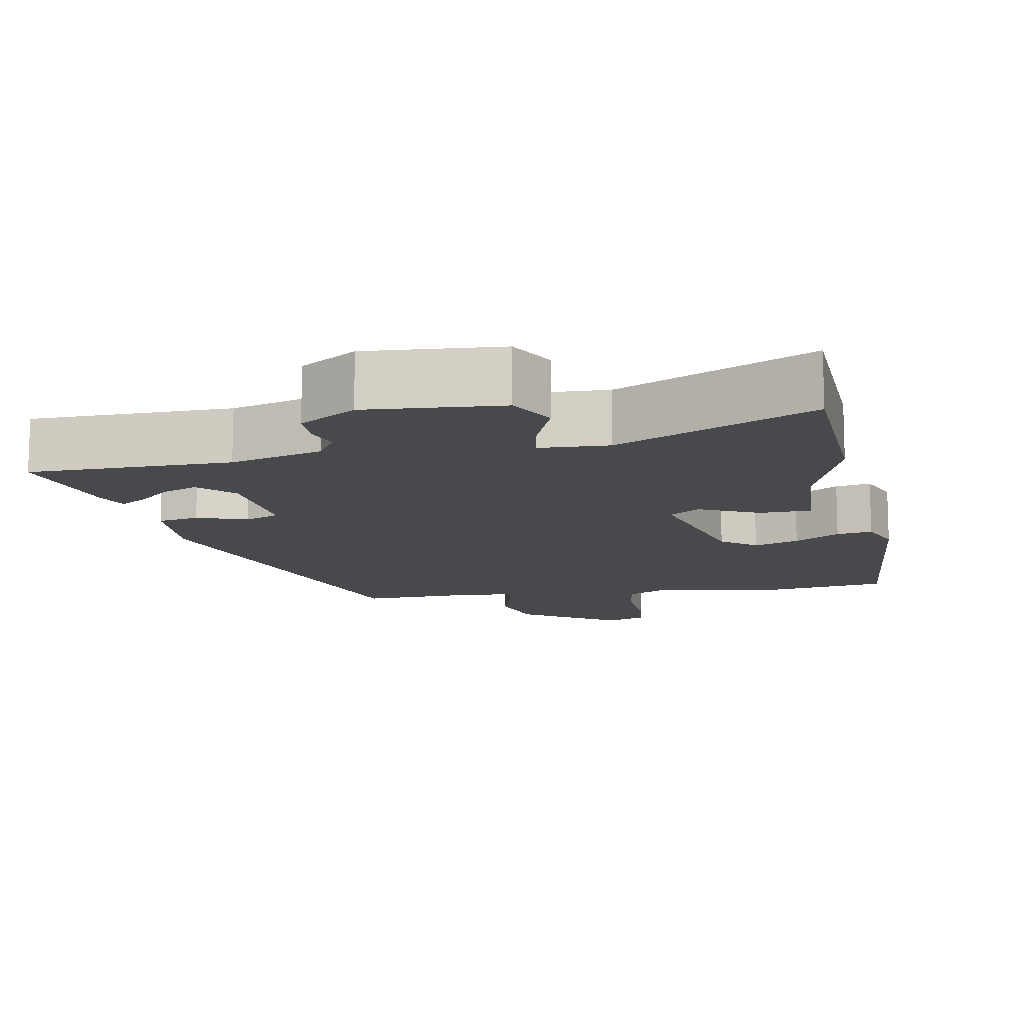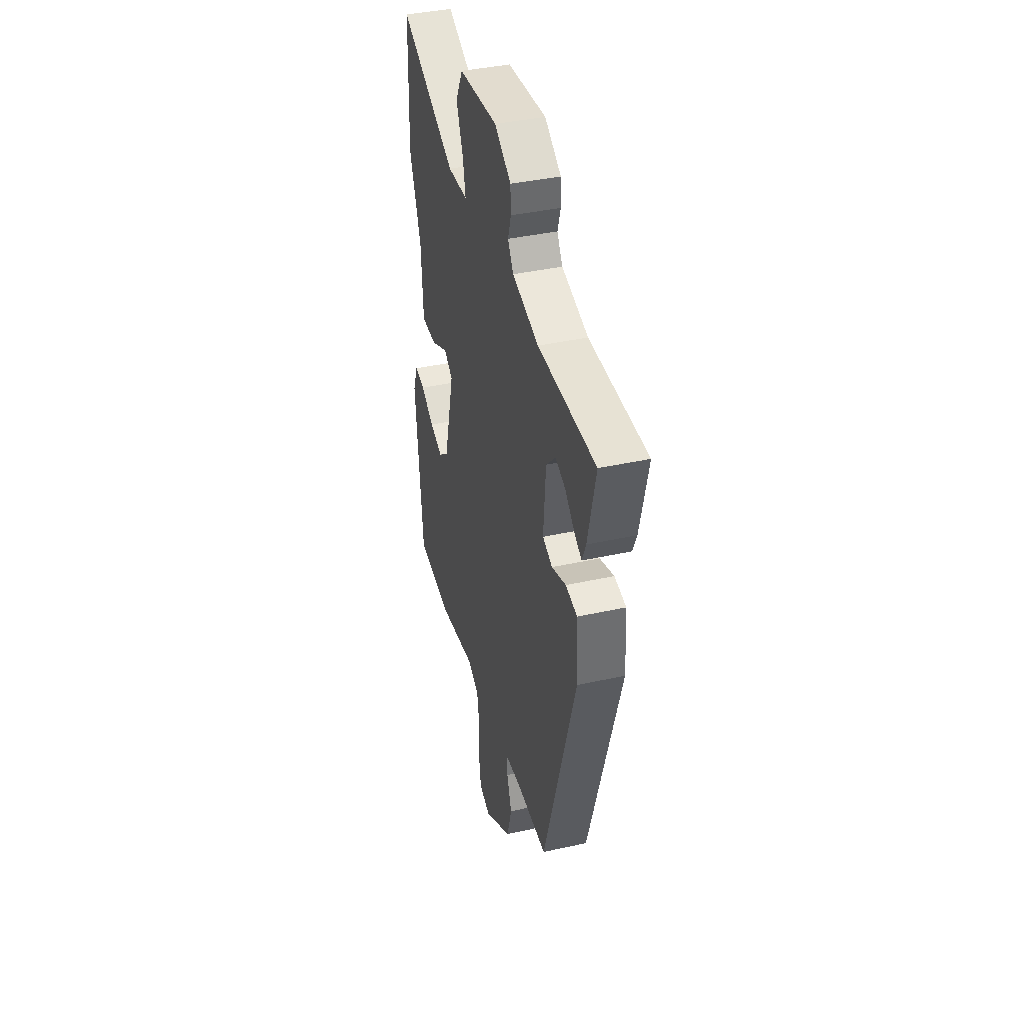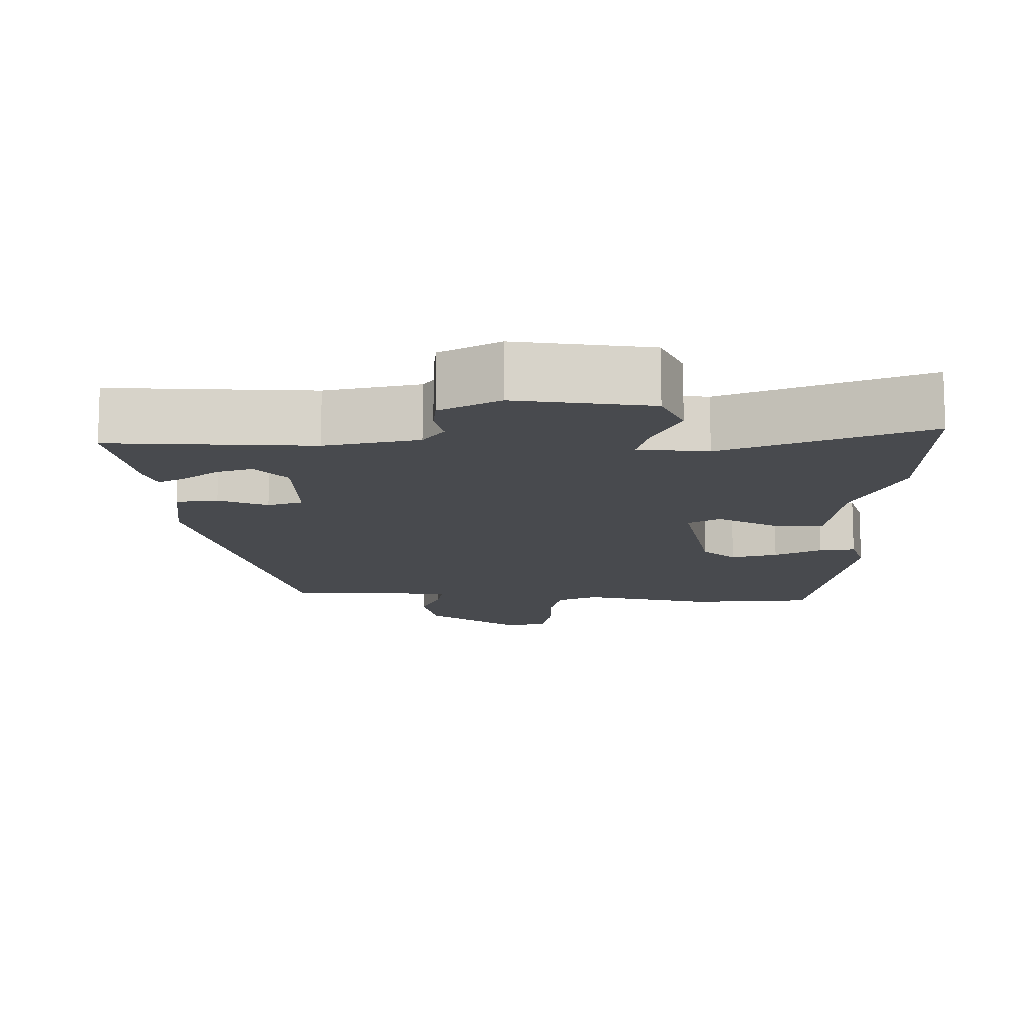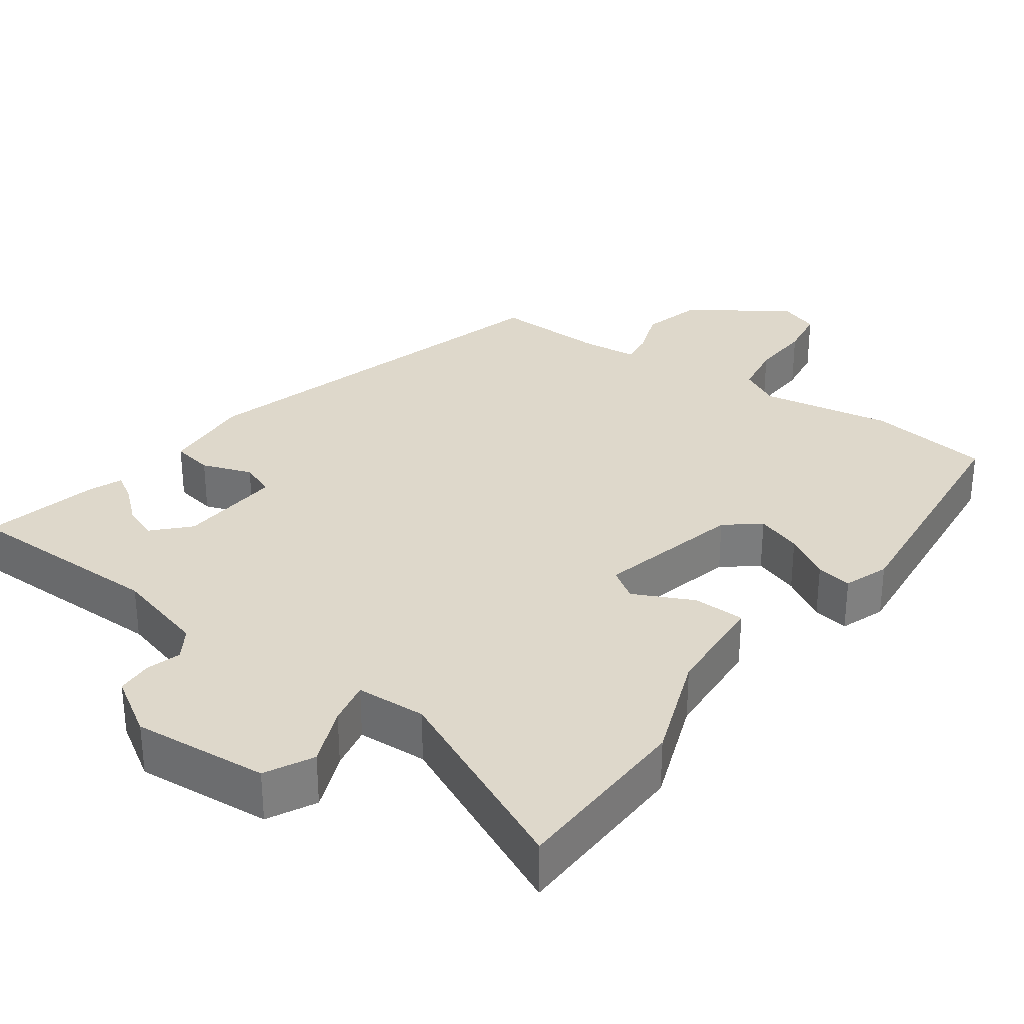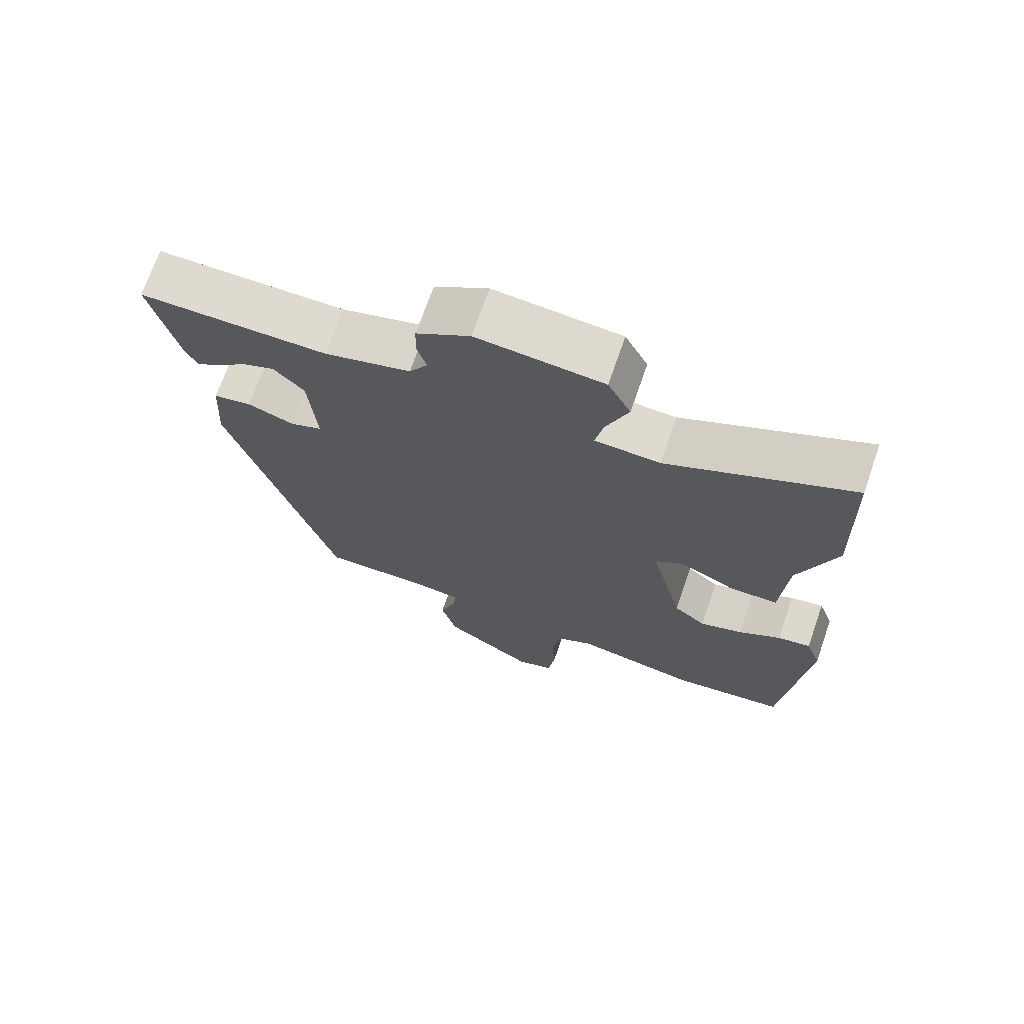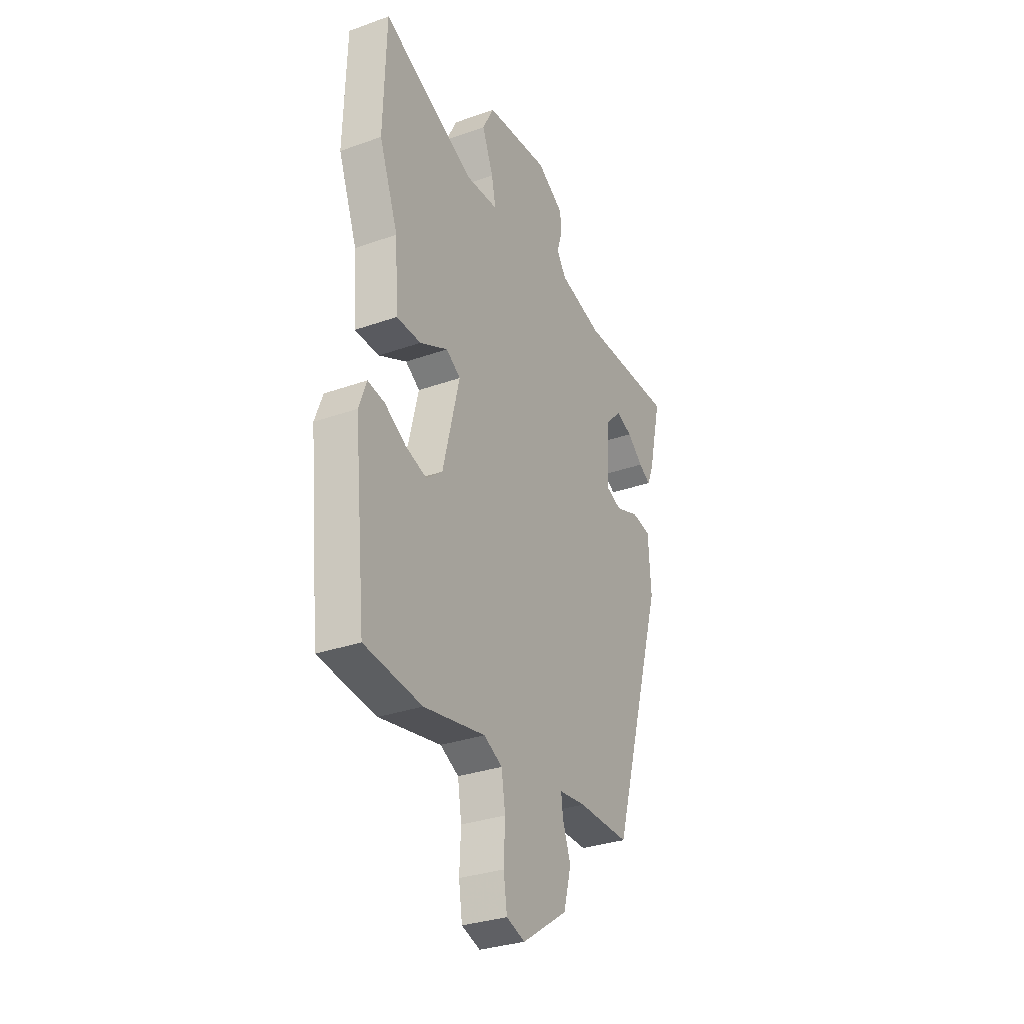
<metadata>
{"format":"obj","ext":"obj","renderer":"f3d","projection":"perspective","resolution":1024,"background":"white","views":[{"elev":-12.5,"azim":11.2,"up":"+Y"},{"elev":39.9,"azim":-105.4,"up":"+Z"},{"elev":-12.9,"azim":-2.6,"up":"+Y"},{"elev":31.6,"azim":35.9,"up":"+Y"},{"elev":70.6,"azim":19.1,"up":"+Z"},{"elev":-31.1,"azim":117.0,"up":"+Z"}]}
</metadata>
<code>
v 0.503 0.07 -0.5
v 0.339 0.07 -0.52
v 0.163 0.07 -0.488
v 0.11 0.07 -0.515
v 0.099 0.07 -0.585
v 0.103 0.07 -0.667
v 0.093 0.07 -0.733
v 0.04 0.07 -0.751
v -0.09 0.07 -0.664
v -0.112 0.07 -0.583
v -0.089 0.07 -0.518
v -0.084 0.07 -0.476
v -0.16 0.07 -0.468
v -0.308 0.07 -0.471
v -0.459 0.07 0.042
v -0.451 0.07 0.164
v -0.396 0.07 0.174
v -0.329 0.07 0.15
v -0.283 0.07 0.168
v -0.294 0.07 0.307
v -0.338 0.07 0.353
v -0.385 0.07 0.335
v -0.43 0.07 0.296
v -0.464 0.07 0.276
v -0.482 0.07 0.319
v -0.519 0.07 0.475
v -0.248 0.07 0.475
v -0.124 0.07 0.509
v -0.098 0.07 0.55
v -0.112 0.07 0.596
v -0.11 0.07 0.644
v -0.033 0.07 0.692
v 0.149 0.07 0.676
v 0.182 0.07 0.612
v 0.15 0.07 0.533
v 0.138 0.07 0.474
v 0.232 0.07 0.469
v 0.497 0.07 0.591
v 0.505 0.07 0.343
v 0.451 0.07 0.198
v 0.442 0.07 0.055
v 0.372 0.07 0.054
v 0.292 0.07 0.093
v 0.251 0.07 0.066
v 0.299 0.07 -0.127
v 0.345 0.07 -0.164
v 0.406 0.07 -0.144
v 0.467 0.07 -0.108
v 0.515 0.07 -0.1
v 0.537 0.07 -0.16
v 0.503 0 -0.5
v 0.339 0 -0.52
v 0.163 0 -0.488
v 0.11 0 -0.515
v 0.099 0 -0.585
v 0.103 0 -0.667
v 0.093 0 -0.733
v 0.04 0 -0.751
v -0.09 0 -0.664
v -0.112 0 -0.583
v -0.089 0 -0.518
v -0.084 0 -0.476
v -0.16 0 -0.468
v -0.308 0 -0.471
v -0.459 0 0.042
v -0.451 0 0.164
v -0.396 0 0.174
v -0.329 0 0.15
v -0.283 0 0.168
v -0.294 0 0.307
v -0.338 0 0.353
v -0.385 0 0.335
v -0.43 0 0.296
v -0.464 0 0.276
v -0.482 0 0.319
v -0.519 0 0.475
v -0.248 0 0.475
v -0.124 0 0.509
v -0.098 0 0.55
v -0.112 0 0.596
v -0.11 0 0.644
v -0.033 0 0.692
v 0.149 0 0.676
v 0.182 0 0.612
v 0.15 0 0.533
v 0.138 0 0.474
v 0.232 0 0.469
v 0.497 0 0.591
v 0.505 0 0.343
v 0.451 0 0.198
v 0.442 0 0.055
v 0.372 0 0.054
v 0.292 0 0.093
v 0.251 0 0.066
v 0.299 0 -0.127
v 0.345 0 -0.164
v 0.406 0 -0.144
v 0.467 0 -0.108
v 0.515 0 -0.1
v 0.537 0 -0.16
f 47 48 49 50
f 46 47 50 1
f 45 46 1 2
f 44 45 2 3
f 40 41 42 43
f 40 43 44
f 37 38 39 40
f 36 37 40 44
f 32 33 34 35
f 32 35 36
f 29 30 31 32
f 29 32 36 44
f 24 25 26 27
f 22 23 24 27
f 21 22 27 28
f 20 21 28
f 19 20 28
f 15 16 17 18
f 13 14 15 18
f 12 13 18 19
f 8 9 10 11
f 8 11 12
f 5 6 7 8
f 4 5 8 12
f 19 28 29 44
f 12 19 44
f 3 4 12 44
f 100 99 98 97
f 51 100 97 96
f 52 51 96 95
f 53 52 95 94
f 93 92 91 90
f 94 93 90
f 90 89 88 87
f 94 90 87 86
f 85 84 83 82
f 86 85 82
f 82 81 80 79
f 94 86 82 79
f 77 76 75 74
f 77 74 73 72
f 78 77 72 71
f 78 71 70
f 78 70 69
f 68 67 66 65
f 68 65 64 63
f 69 68 63 62
f 61 60 59 58
f 62 61 58
f 58 57 56 55
f 62 58 55 54
f 94 79 78 69
f 94 69 62
f 94 62 54 53
f 1 51 52 2
f 2 52 53 3
f 3 53 54 4
f 4 54 55 5
f 5 55 56 6
f 6 56 57 7
f 7 57 58 8
f 8 58 59 9
f 9 59 60 10
f 10 60 61 11
f 11 61 62 12
f 12 62 63 13
f 13 63 64 14
f 14 64 65 15
f 15 65 66 16
f 16 66 67 17
f 17 67 68 18
f 18 68 69 19
f 19 69 70 20
f 20 70 71 21
f 21 71 72 22
f 22 72 73 23
f 23 73 74 24
f 24 74 75 25
f 25 75 76 26
f 26 76 77 27
f 27 77 78 28
f 28 78 79 29
f 29 79 80 30
f 30 80 81 31
f 31 81 82 32
f 32 82 83 33
f 33 83 84 34
f 34 84 85 35
f 35 85 86 36
f 36 86 87 37
f 37 87 88 38
f 38 88 89 39
f 39 89 90 40
f 40 90 91 41
f 41 91 92 42
f 42 92 93 43
f 43 93 94 44
f 44 94 95 45
f 45 95 96 46
f 46 96 97 47
f 47 97 98 48
f 48 98 99 49
f 49 99 100 50
f 50 100 51 1

</code>
